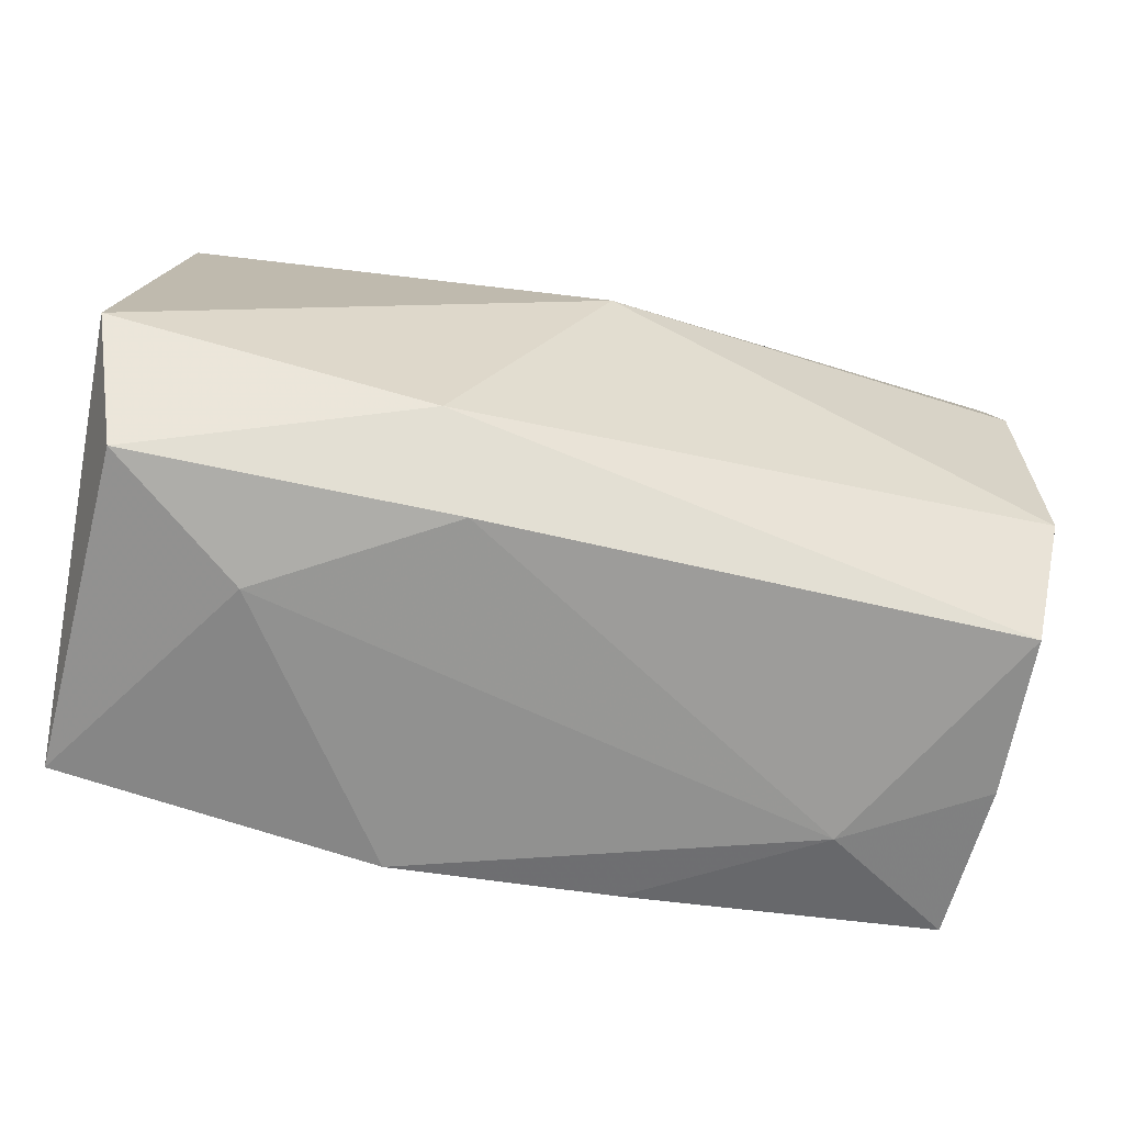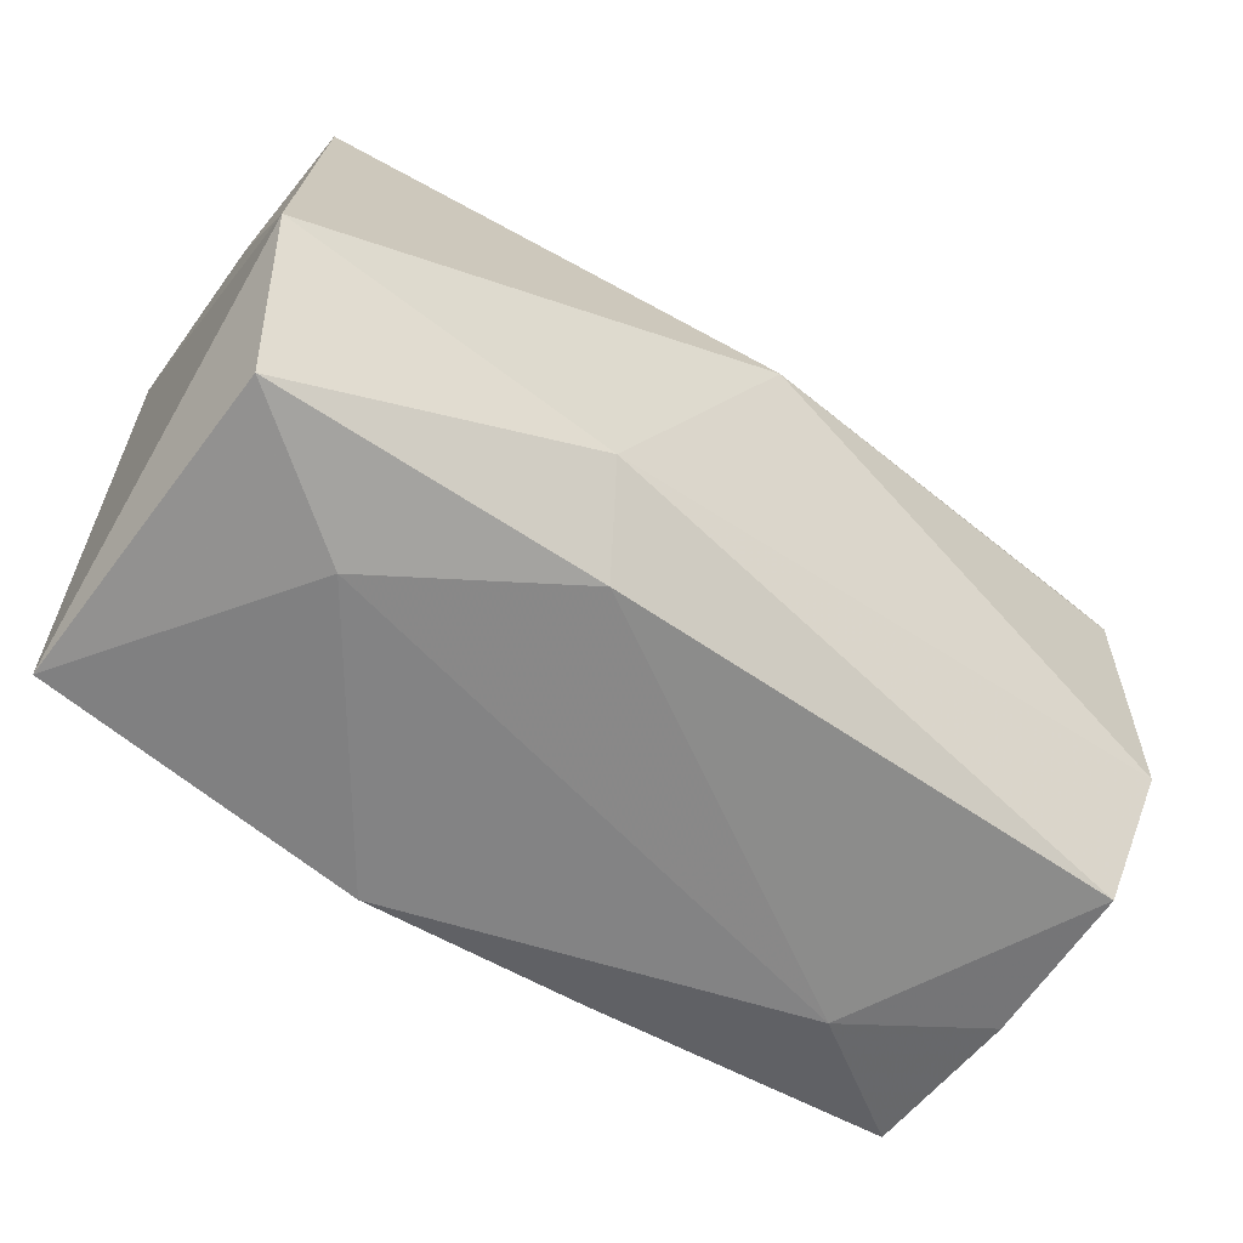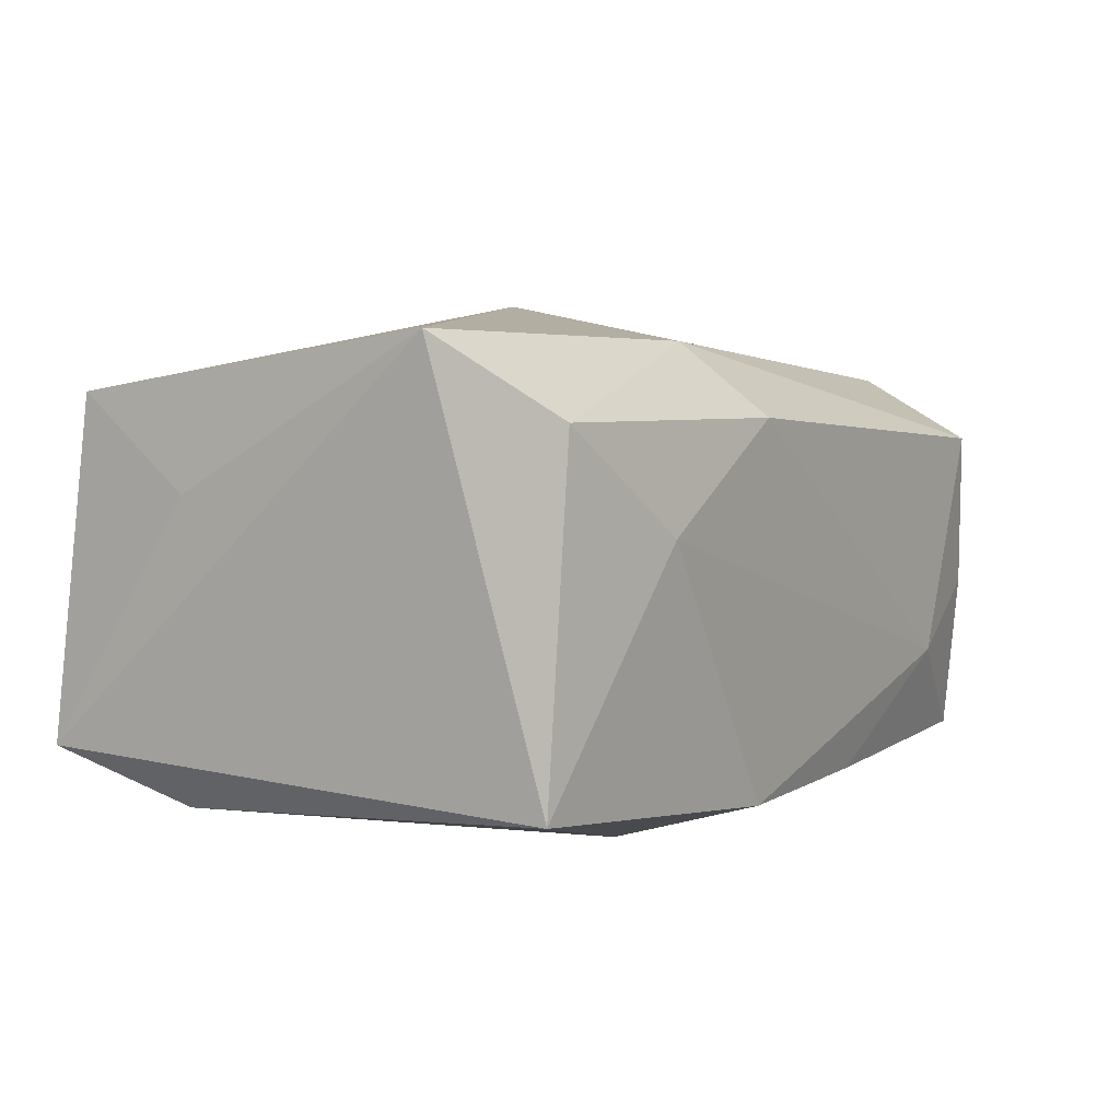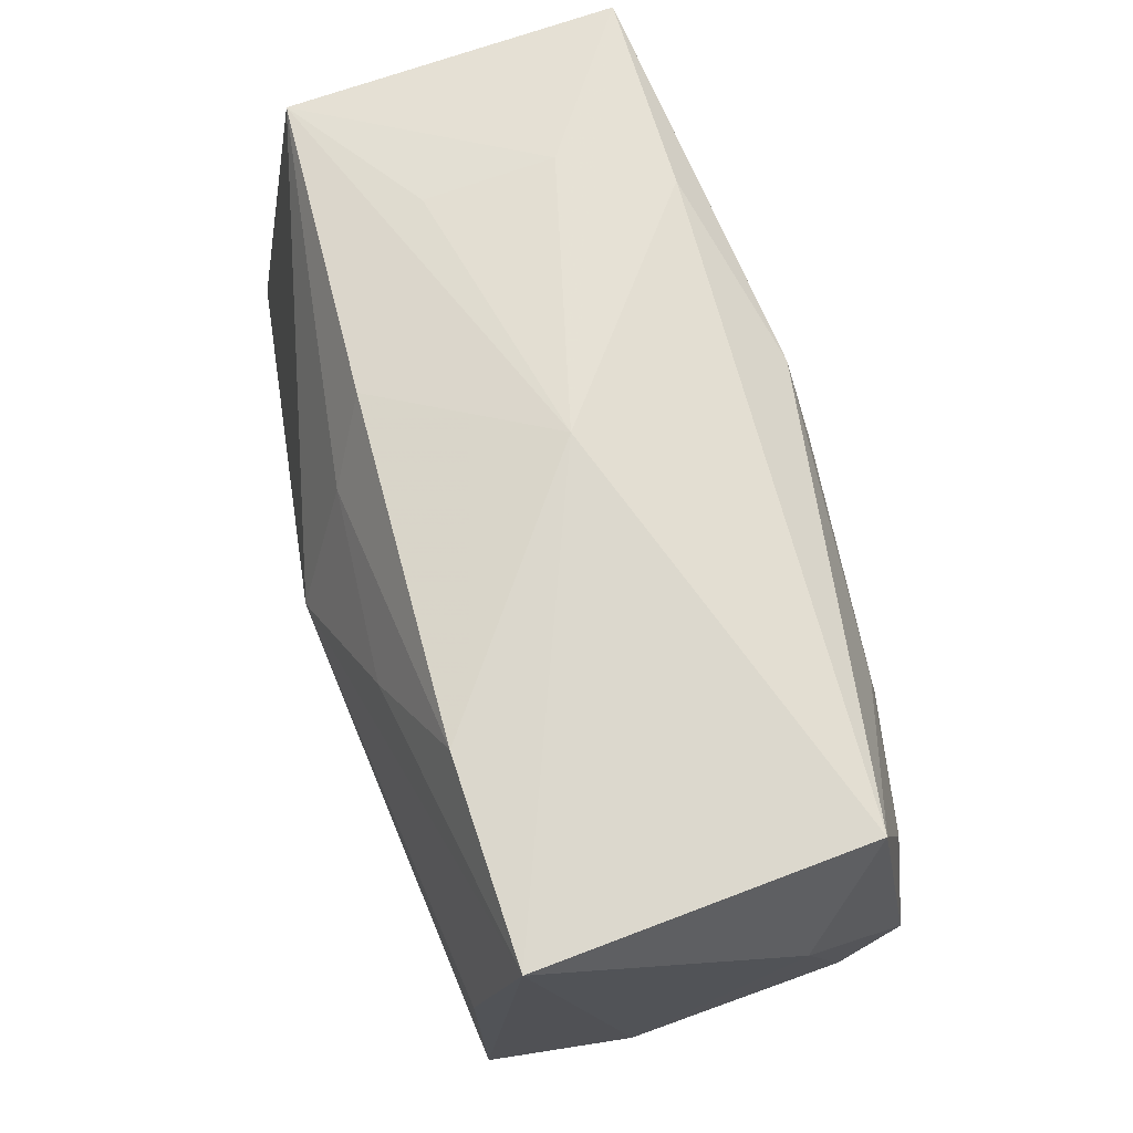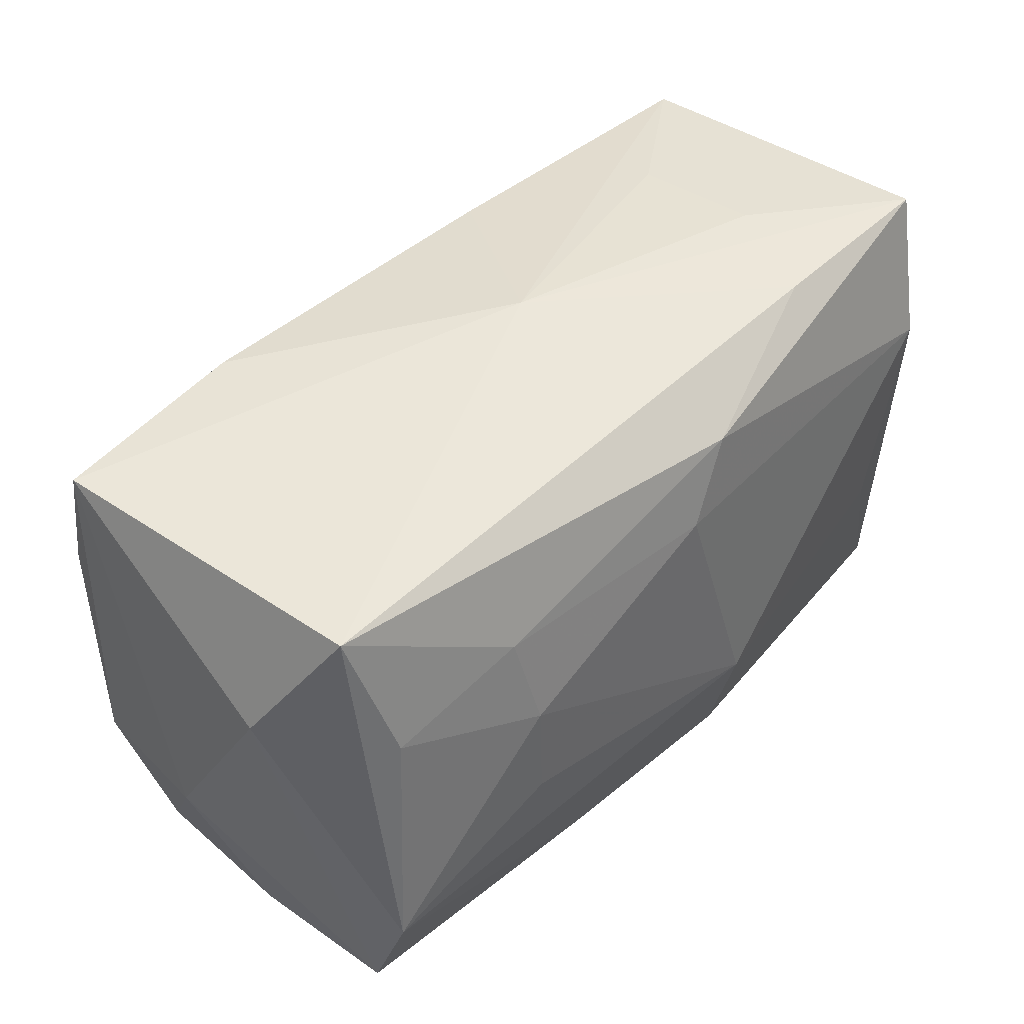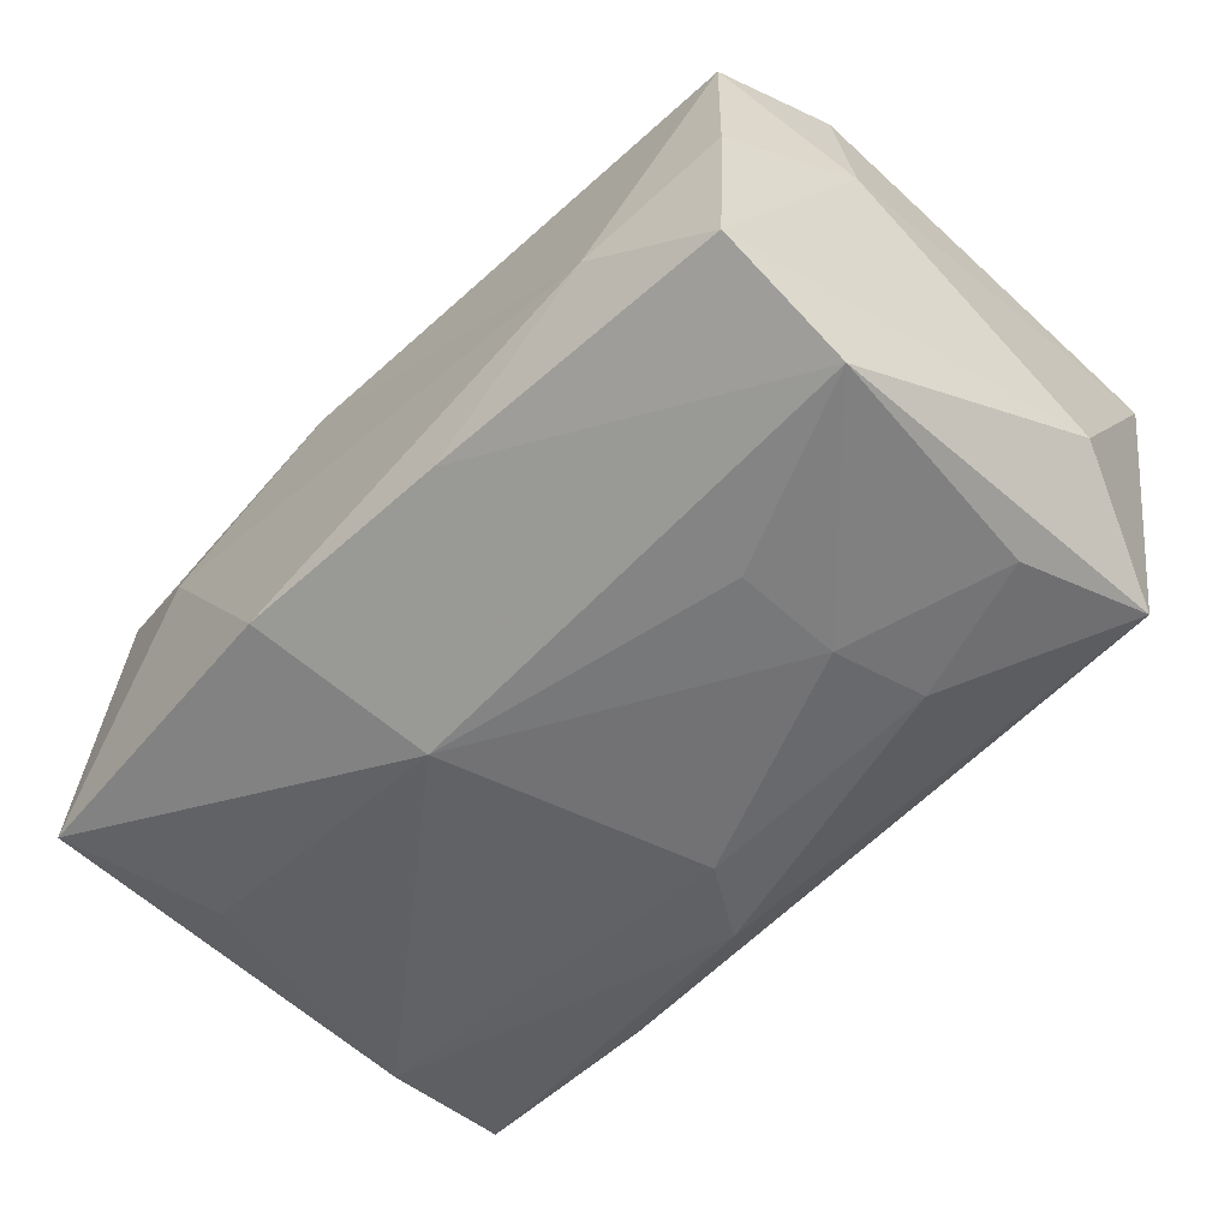
<metadata>
{"format":"obj","ext":"obj","renderer":"f3d","projection":"perspective","resolution":1024,"background":"white","views":[{"elev":-65.6,"azim":-9.0,"up":"+Y"},{"elev":-61.1,"azim":-31.1,"up":"+Y"},{"elev":6.6,"azim":-58.2,"up":"+Z"},{"elev":68.3,"azim":77.7,"up":"+Y"},{"elev":45.5,"azim":136.0,"up":"+Y"},{"elev":-59.3,"azim":46.4,"up":"+Z"}]}
</metadata>
<code>
v 0.009152 0.01098 0.01258
v 0.01543 0.01681 0.009632
v 0.02535 -0.01568 0.00708
v -0.02459 -0.01567 0.01044
v -0.005757 -0.01688 0.009876
v -0.00375 0.01346 -0.0131
v 0.01301 0.00347 -0.01488
v 0.0001589 0.01831 4.571e-05
v -0.01442 0.01666 -0.009171
v 0.0223 0.007133 -0.01326
v 0.001112 0.004209 0.01583
v -0.005498 0.01633 0.0106
v 0.02727 -0.007691 0.002275
v 0.0277 0.00774 -0.006785
v -0.0253 0.007872 -0.011
v -0.02619 0.007391 0.006028
v -0.007881 -0.01242 0.01403
v 0.02725 0.01602 0.008392
v -0.01616 0.01679 0.00491
v -0.001952 0.01221 0.01271
v 0.00827 0.01693 -0.005594
v -0.0234 -0.006424 -0.01051
v -0.02652 -0.008463 0.01494
v -0.02652 0.01651 -0.008266
v -0.02652 -0.0156 -0.008997
v -0.0007972 0.00897 -0.01408
v -0.005323 -0.00692 -0.01485
v -0.01696 0.01729 -0.002797
v -0.01694 -0.01736 0.004235
v 0.02426 -0.007346 -0.01482
v 0.01663 -0.01714 -0.005849
v 0.005693 -0.0166 -0.01163
v 0.02655 0.007313 0.01102
v 0.01397 0.009355 -0.01366
v -0.02451 0.01555 0.01126
v 0.02667 -0.008225 0.01073
v -0.007516 -0.01736 -0.01132
v 0.02515 -0.0157 -0.00242
v 0.01301 -0.002876 -0.01508
v 0.02417 -0.01523 -0.01187
v 0.02416 0.01539 -0.01102
f 8 18 41
f 41 18 14
f 4 29 5
f 23 24 25
f 25 4 23
f 37 29 25
f 25 29 4
f 3 5 31
f 31 29 37
f 31 5 29
f 13 40 14
f 14 18 13
f 11 35 23
f 8 24 28
f 24 35 28
f 16 24 23
f 23 35 16
f 16 35 24
f 14 40 30
f 30 41 14
f 38 13 3
f 40 13 38
f 3 31 38
f 38 31 40
f 17 11 23
f 17 5 3
f 23 4 17
f 4 5 17
f 3 13 36
f 36 13 18
f 36 17 3
f 11 17 36
f 2 18 8
f 19 35 8
f 8 28 19
f 19 28 35
f 8 41 21
f 32 30 40
f 32 31 37
f 40 31 32
f 18 11 33
f 33 36 18
f 11 36 33
f 35 11 20
f 15 25 24
f 15 22 25
f 24 6 15
f 15 6 26
f 35 20 12
f 12 20 2
f 8 35 12
f 12 2 8
f 1 20 11
f 2 20 1
f 1 11 18
f 18 2 1
f 41 30 10
f 30 7 10
f 39 7 30
f 9 6 24
f 9 24 8
f 41 6 9
f 8 21 9
f 9 21 41
f 34 7 26
f 26 6 34
f 34 6 41
f 41 10 34
f 34 10 7
f 22 15 27
f 27 15 26
f 26 7 27
f 7 39 27
f 37 25 27
f 25 22 27
f 27 39 30
f 27 32 37
f 30 32 27

</code>
